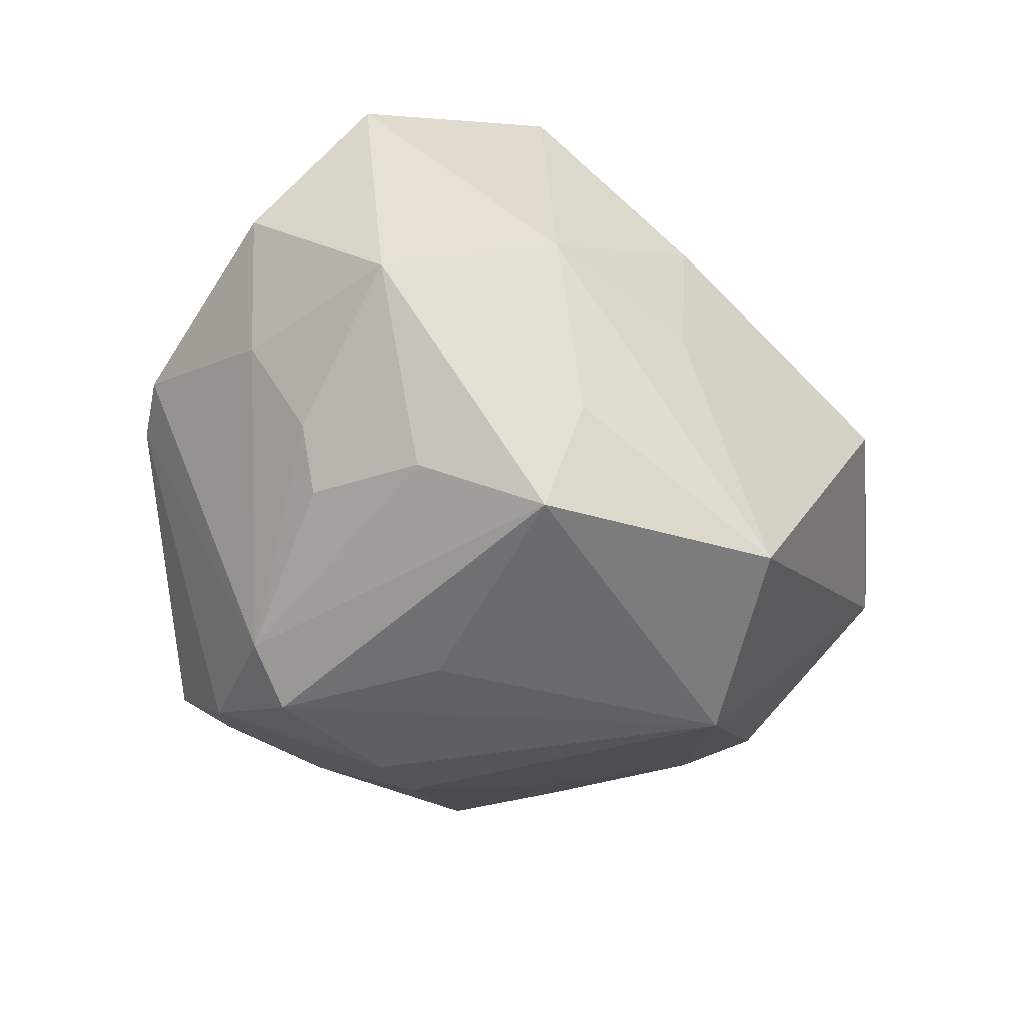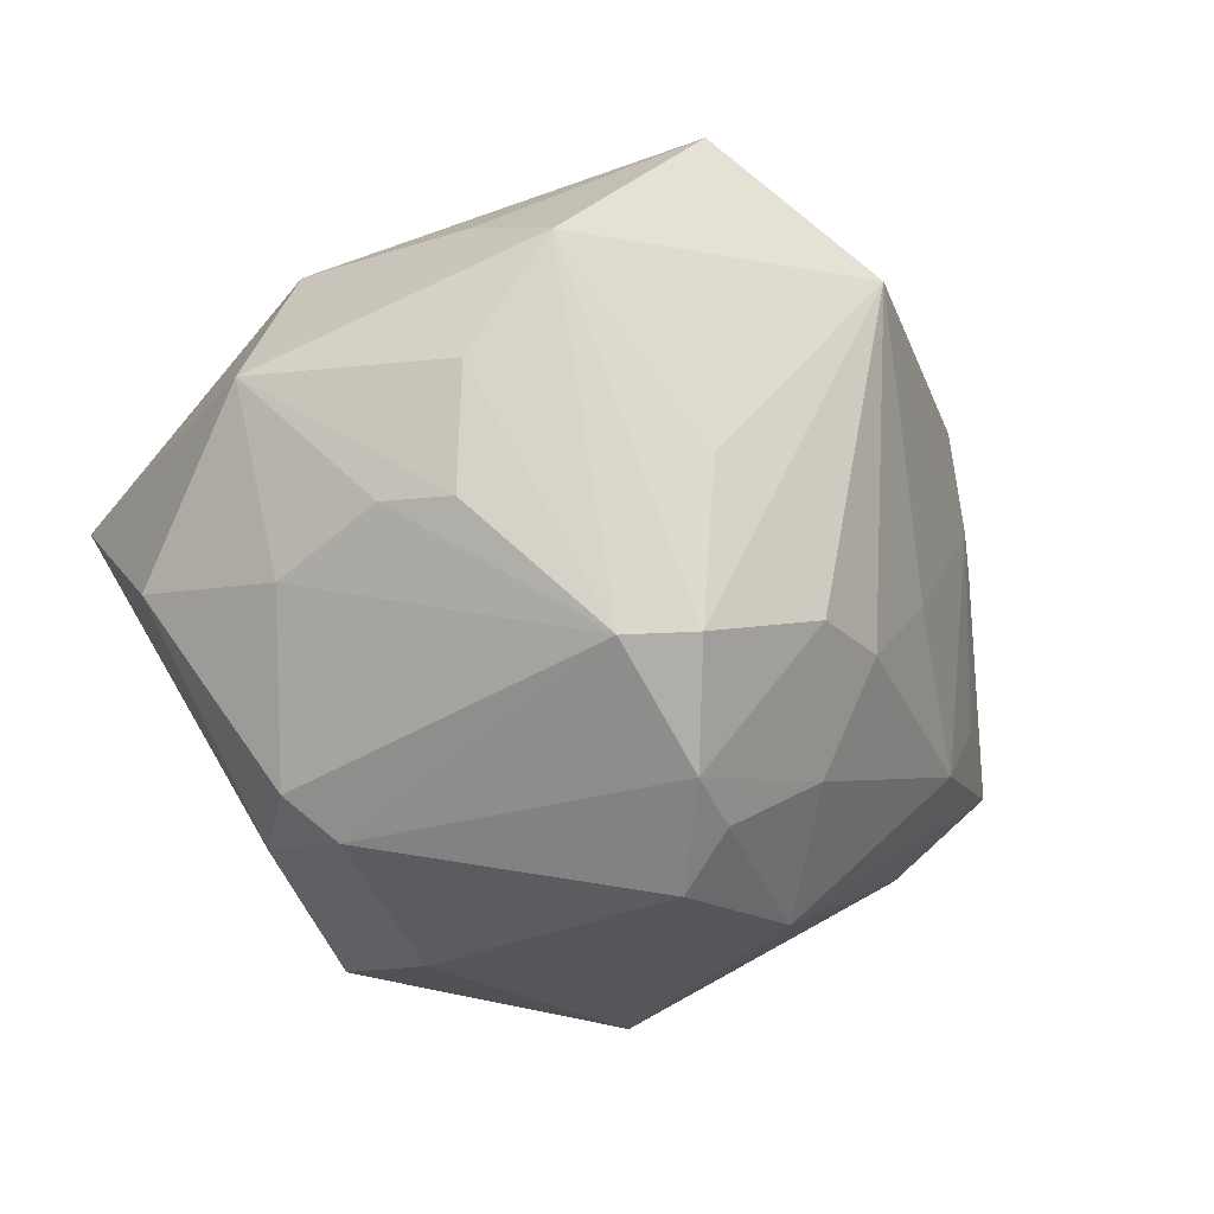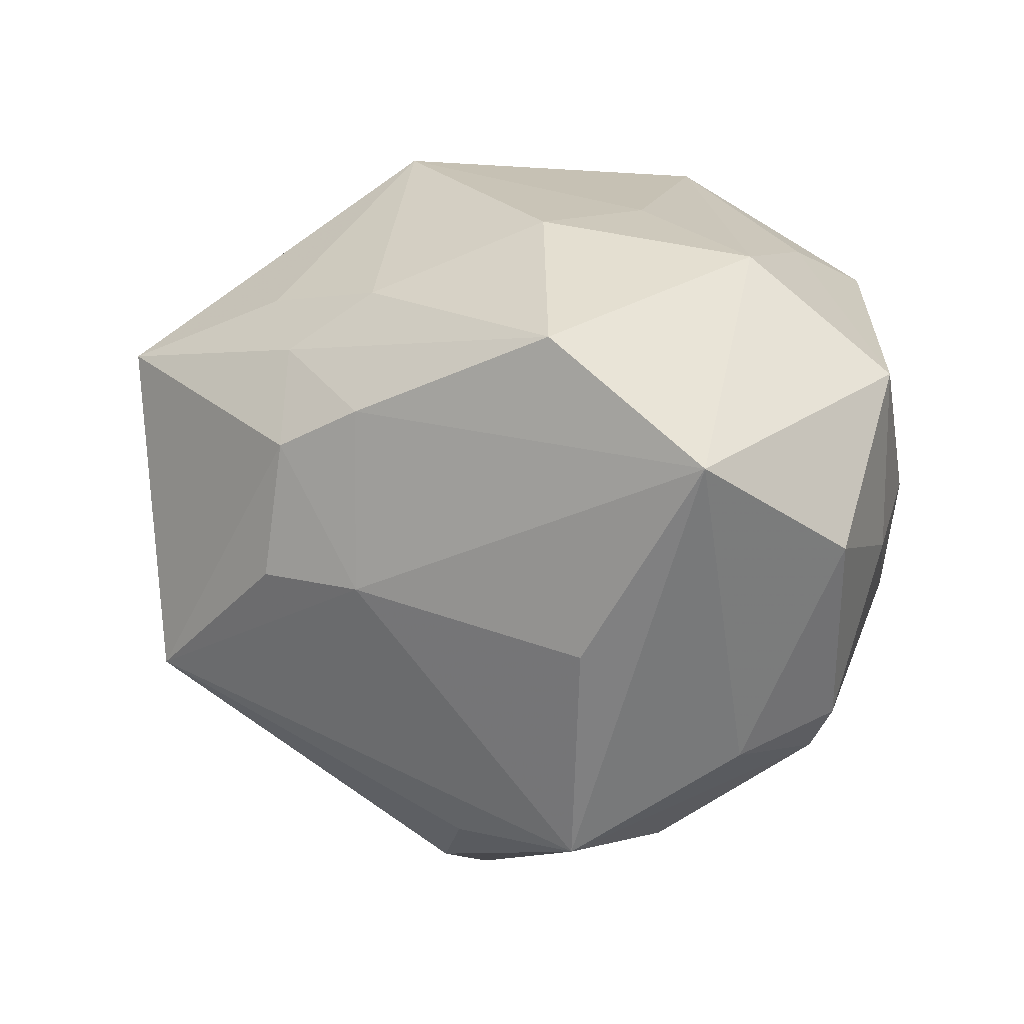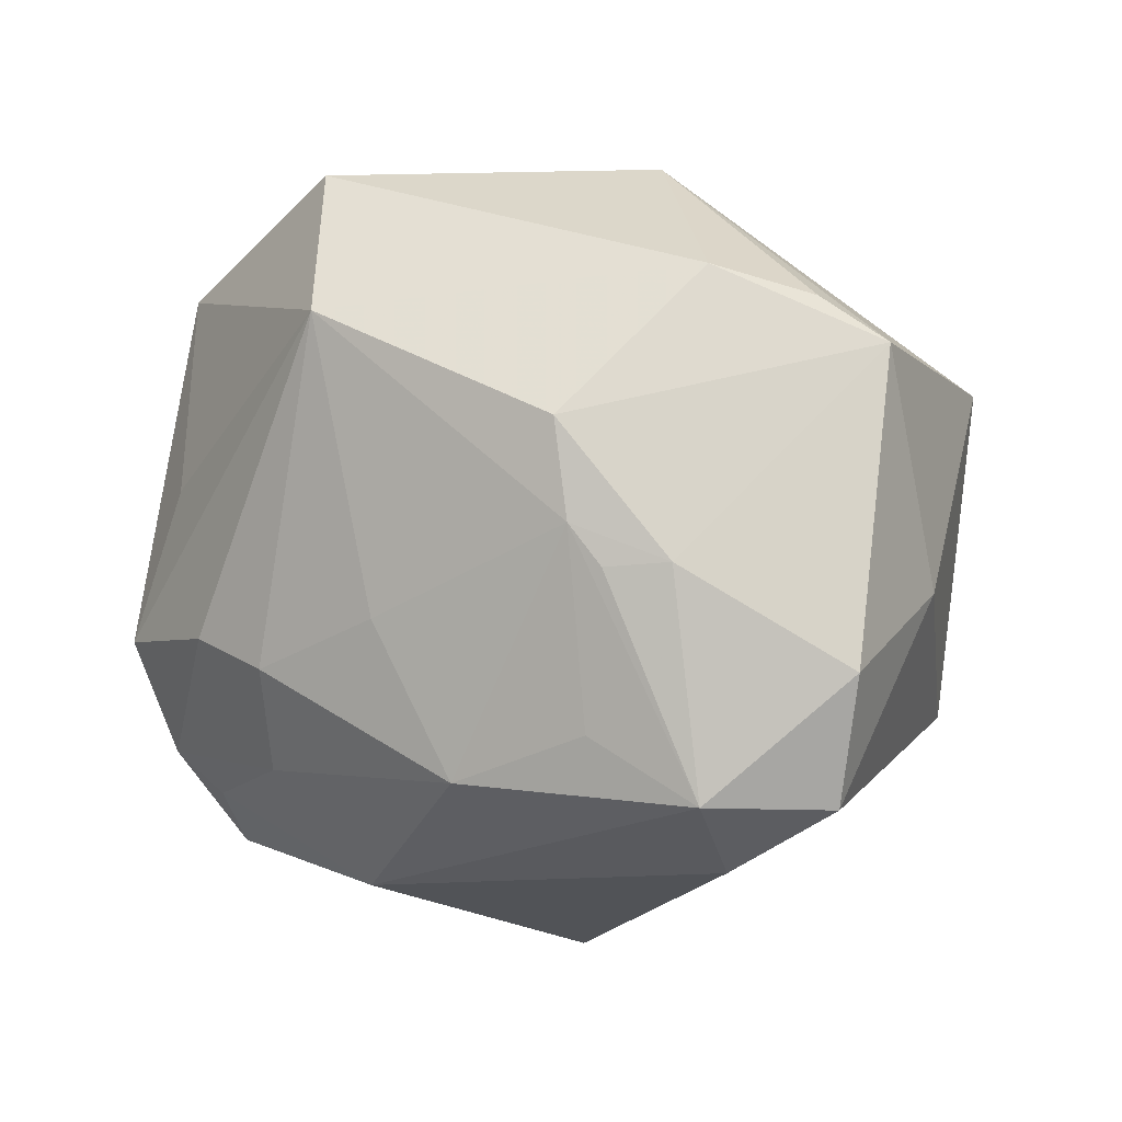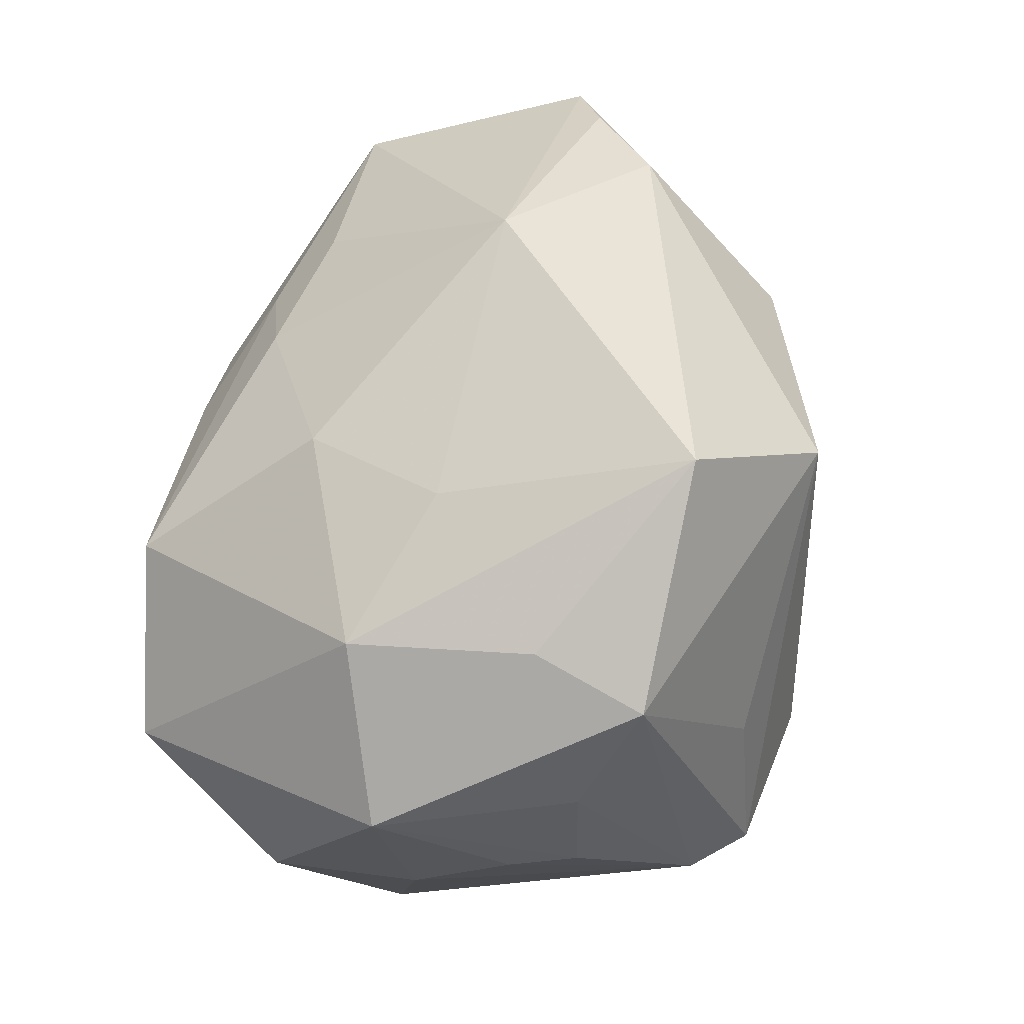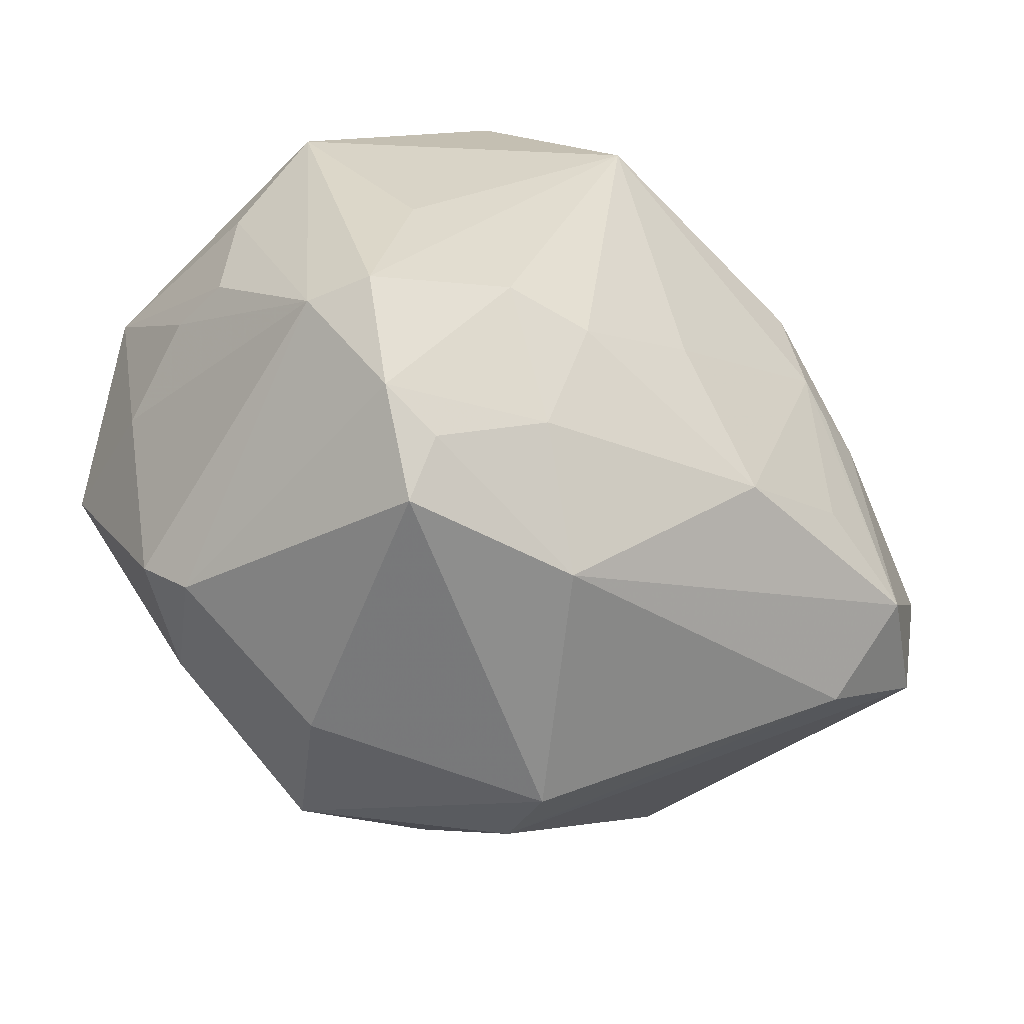
<metadata>
{"format":"obj","ext":"obj","renderer":"f3d","projection":"perspective","resolution":1024,"background":"white","views":[{"elev":-25.4,"azim":123.4,"up":"+Z"},{"elev":-8.1,"azim":126.5,"up":"+Y"},{"elev":1.5,"azim":26.7,"up":"+Y"},{"elev":7.3,"azim":-136.7,"up":"+Y"},{"elev":60.5,"azim":101.2,"up":"+Y"},{"elev":-44.2,"azim":155.2,"up":"+Y"}]}
</metadata>
<code>
v -0.004508 0.02044 0.02439
v 0.005164 -0.008308 -0.03126
v 0.02956 0.02313 -0.01771
v 0.02675 0.02551 -0.007416
v 0.03753 0.001891 -0.007225
v 0.002035 -0.0292 -0.02095
v 0.02819 -0.02327 0.0121
v -0.01238 0.01508 0.02672
v 0.03452 0.01277 -0.013
v -0.02709 0.02746 -0.008467
v -0.001856 0.009004 0.03216
v -0.03494 -0.01673 -0.01837
v -0.03961 0.02086 0.0005105
v -0.00484 -0.03762 0.0002362
v 0.03478 -0.01952 0.004691
v 0.03565 0.001954 -0.01337
v -0.01023 0.005889 0.03175
v -0.03409 0.02473 -0.002333
v 0.009841 0.02723 0.01666
v -0.04389 -0.005618 -0.008866
v 0.0178 0.01546 0.03197
v 0.03879 -0.003603 0.001833
v -0.04017 -0.001042 0.006649
v -0.02886 -0.01579 0.02367
v 0.02123 0.006042 -0.02688
v -0.003396 -0.007577 0.0295
v 0.02814 0.02375 0.009501
v 0.01302 -0.0328 0.01706
v 0.03182 0.00383 0.02981
v -0.03186 0.003331 -0.01838
v -0.006647 -0.002846 -0.02867
v 0.03967 -0.003481 0.01541
v -0.03377 0.015 0.02139
v 0.03008 -0.008764 -0.02415
v 0.02294 -0.01887 -0.02646
v 0.01316 -0.006406 -0.03157
v 0.01756 -0.02224 -0.02549
v -0.02584 -0.01135 -0.02233
v 0.04042 0.0126 0.004899
v -0.01703 0.02017 0.02151
v 0.02598 -0.008444 -0.02902
v -6.468e-05 0.02337 -0.02926
v -0.04184 -0.01746 -0.008657
v 0.0005805 -0.0316 0.01641
v -0.01182 0.03564 0.002946
v -0.02704 0.002786 -0.02169
v -0.02236 0.01512 -0.02247
v -0.01433 -0.01641 -0.0267
v 0.01687 -0.03242 0.004936
v -0.0316 -0.02416 -0.01076
v 0.009981 0.03509 -0.01847
v 0.03136 -0.02323 0.001569
v -0.02429 0.006377 -0.0229
v 0.01448 0.02924 0.00397
v 0.007624 -0.01827 -0.02771
v -0.0051 -0.03565 0.008575
v -0.0133 -0.006368 0.02953
v 0.01824 -0.01339 0.02623
v 0.01845 -0.02747 -0.02191
f 42 31 53
f 53 31 48
f 56 14 28
f 12 48 6
f 42 53 47
f 42 41 36
f 59 14 6
f 30 12 20
f 30 47 53
f 38 53 48
f 48 12 38
f 38 12 53
f 14 56 50
f 6 14 50
f 50 12 6
f 42 47 10
f 10 51 42
f 18 45 10
f 45 51 10
f 13 30 20
f 13 45 18
f 13 33 45
f 47 30 13
f 18 10 13
f 13 10 47
f 2 31 42
f 42 36 2
f 48 31 2
f 28 14 49
f 14 59 49
f 55 2 36
f 6 48 55
f 48 2 55
f 22 32 15
f 3 51 4
f 42 51 3
f 39 32 22
f 39 16 9
f 9 3 39
f 39 3 4
f 39 29 32
f 53 12 46
f 46 30 53
f 12 30 46
f 28 26 24
f 1 21 19
f 19 45 1
f 54 45 19
f 54 51 45
f 33 24 17
f 28 29 58
f 58 26 28
f 29 26 58
f 35 36 41
f 35 55 36
f 37 59 6
f 6 55 37
f 37 35 59
f 55 35 37
f 9 16 34
f 41 3 34
f 34 3 9
f 34 35 41
f 22 15 34
f 25 41 42
f 42 3 25
f 25 3 41
f 5 39 22
f 16 39 5
f 22 34 5
f 5 34 16
f 27 39 4
f 4 51 27
f 51 54 27
f 27 54 19
f 19 21 27
f 21 29 27
f 29 39 27
f 43 50 56
f 56 24 43
f 20 12 43
f 12 50 43
f 23 24 33
f 23 13 20
f 33 13 23
f 20 43 23
f 23 43 24
f 44 56 28
f 28 24 44
f 44 24 56
f 7 15 32
f 32 29 7
f 7 29 28
f 45 33 40
f 40 1 45
f 11 29 21
f 11 26 29
f 11 17 26
f 57 24 26
f 26 17 57
f 57 17 24
f 59 35 52
f 52 49 59
f 52 34 15
f 35 34 52
f 15 7 52
f 28 49 52
f 52 7 28
f 33 17 8
f 17 11 8
f 8 40 33
f 1 40 8
f 21 1 8
f 8 11 21

</code>
